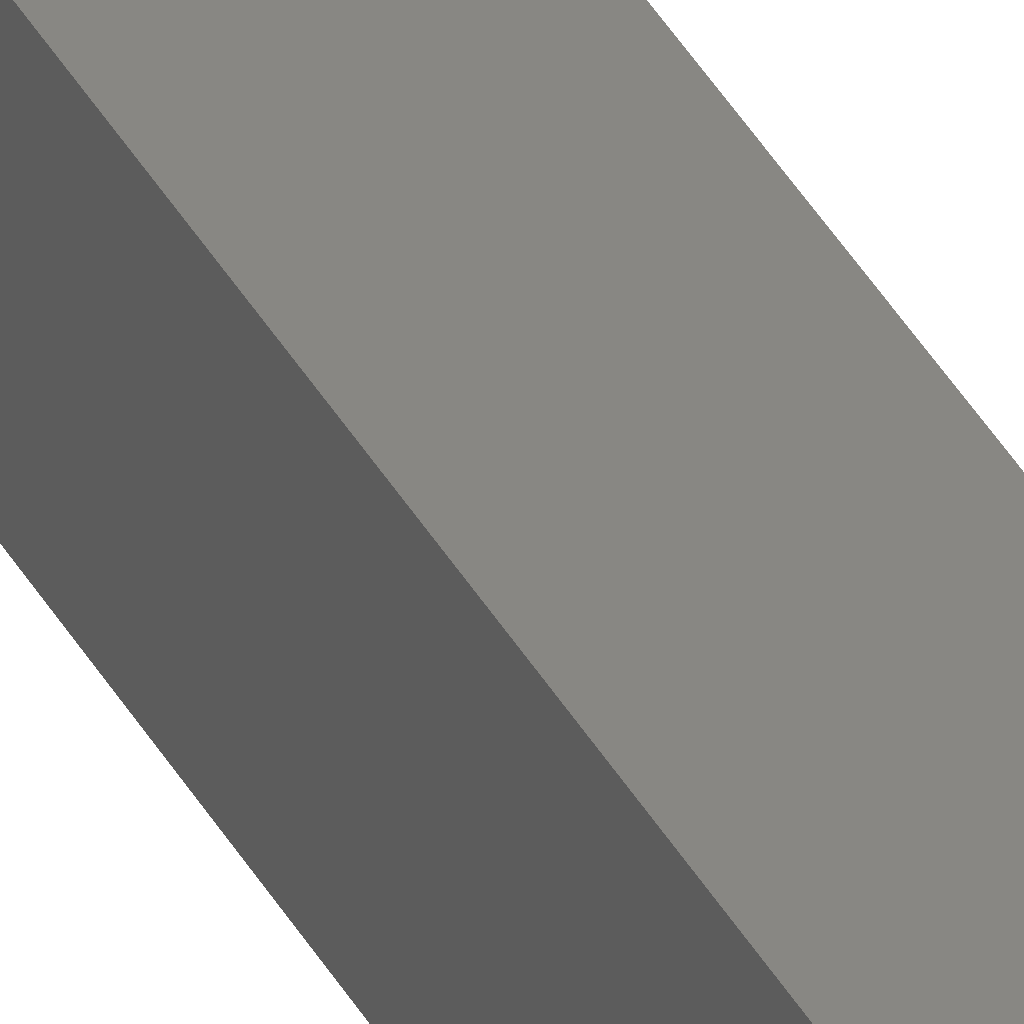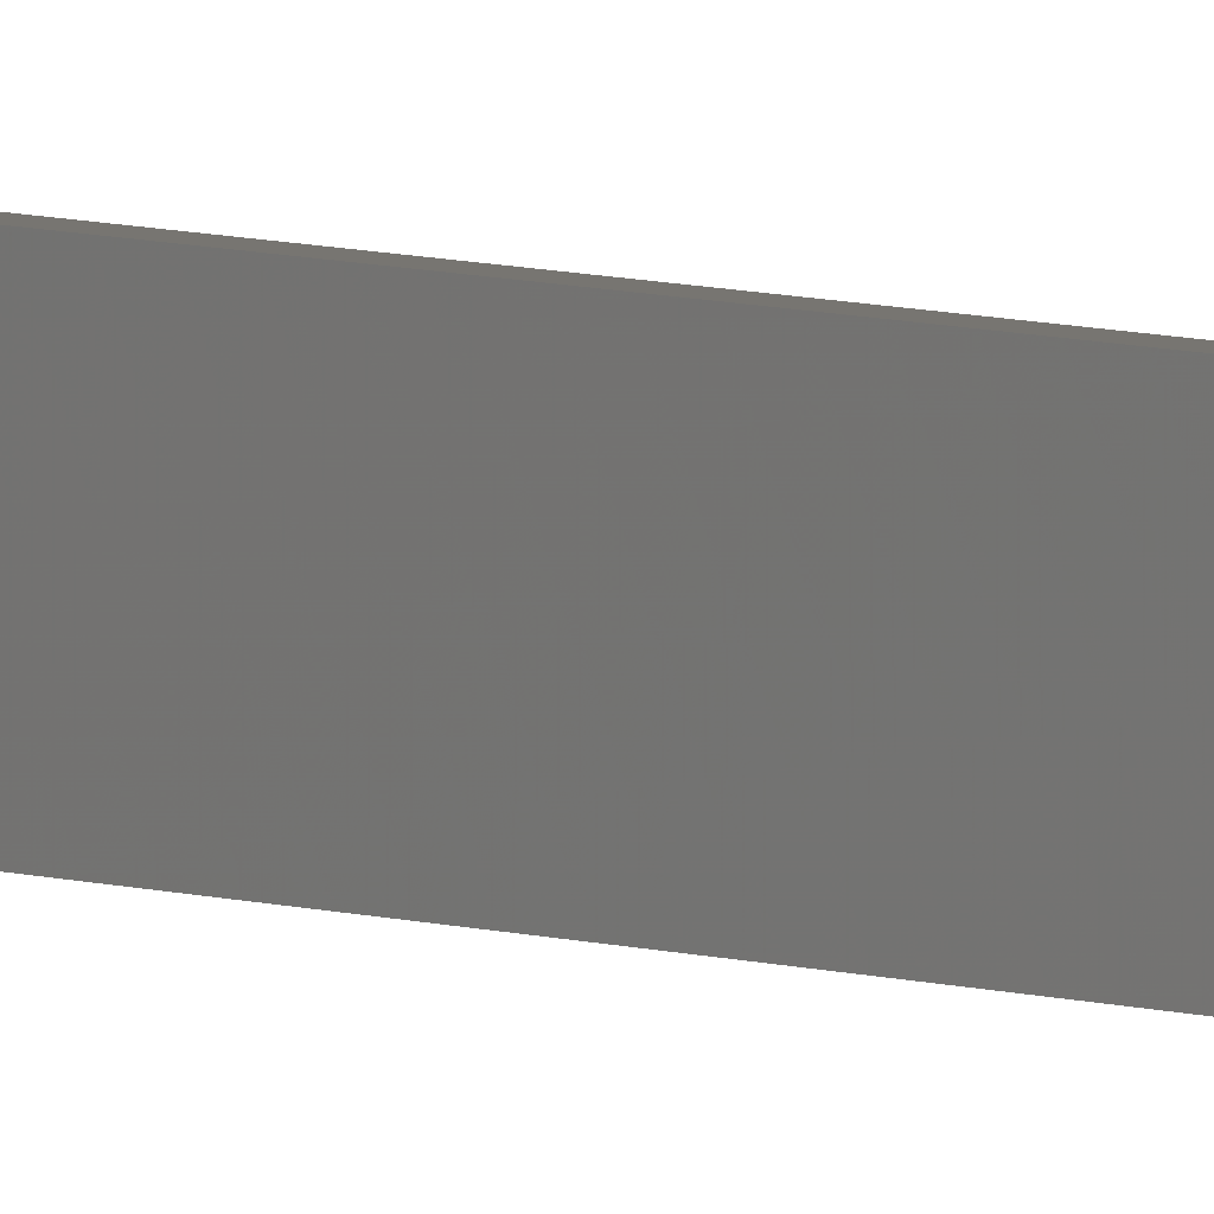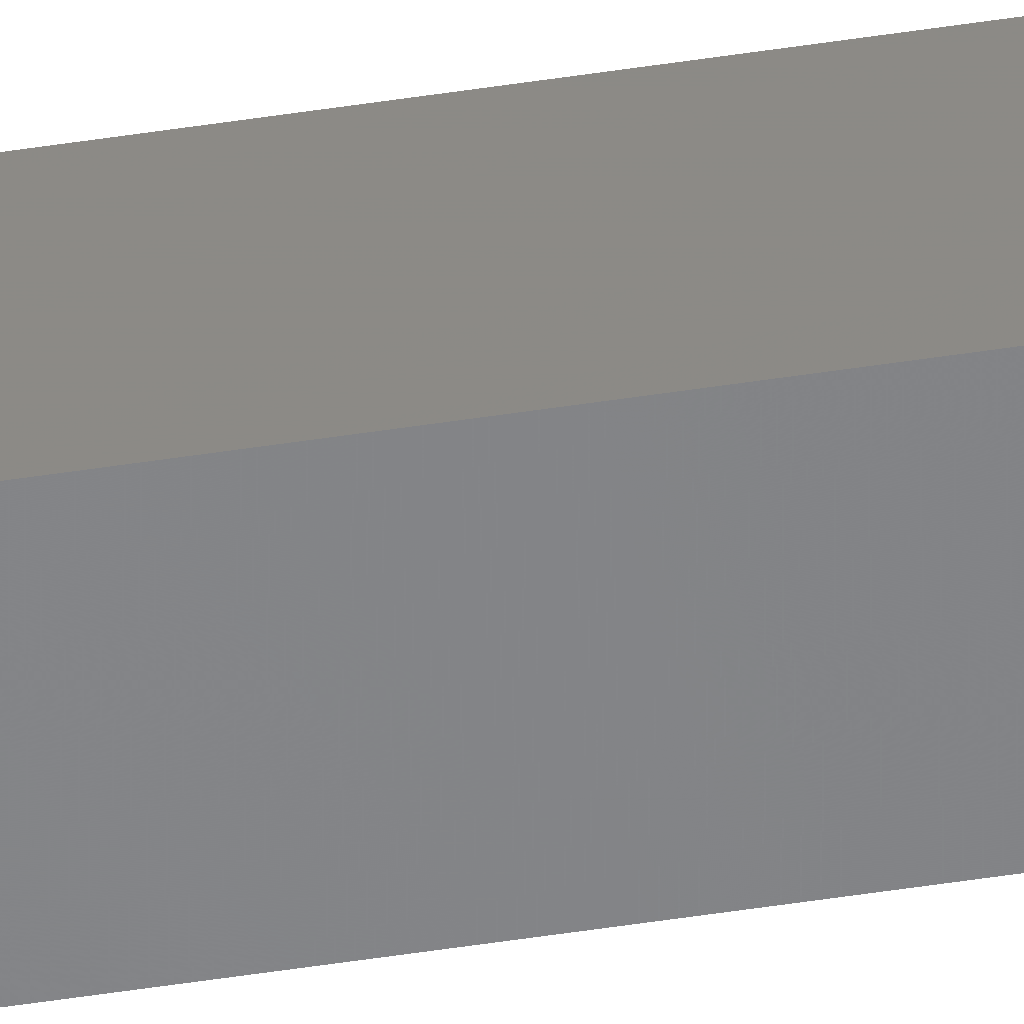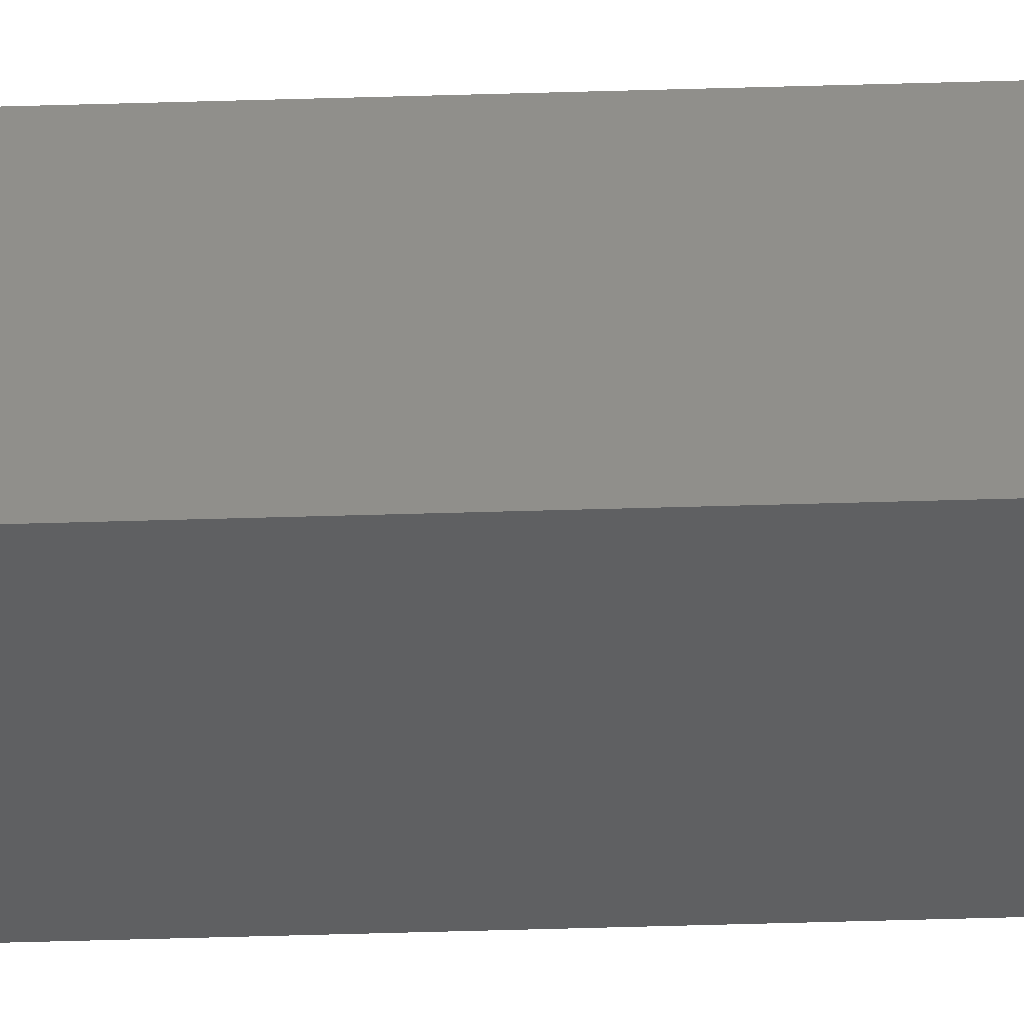
<metadata>
{"format":"stl","ext":"stl","renderer":"f3d","projection":"perspective","resolution":1024,"background":"white","views":[{"elev":25.9,"azim":161.1,"up":"+Y"},{"elev":3.6,"azim":150.9,"up":"+Y"},{"elev":-46.6,"azim":100.3,"up":"+Y"},{"elev":-33.9,"azim":92.6,"up":"+Y"}]}
</metadata>
<code>
# stl→obj: 16 verts, 28 faces
v 9.778 -3.861 214.3
v 9.758 -3.863 214.3
v 9.758 -3.863 210.7
v 9.778 -3.861 210.7
v 9.798 -3.859 214.3
v 9.798 -3.859 210.7
v 9.818 -3.857 210.7
v 9.818 -3.857 214.3
v 9.812 -3.807 214.3
v 9.812 -3.807 210.7
v 9.753 -3.814 210.7
v 9.773 -3.812 214.3
v 9.773 -3.812 210.7
v 9.753 -3.814 214.3
v 9.793 -3.809 214.3
v 9.793 -3.809 210.7
f 1 2 3
f 1 3 4
f 5 4 6
f 5 6 7
f 5 1 4
f 8 5 7
f 8 7 9
f 7 10 9
f 11 12 13
f 14 12 11
f 13 15 16
f 16 15 10
f 12 15 13
f 15 9 10
f 14 11 2
f 11 3 2
f 7 16 10
f 6 16 7
f 4 13 16
f 4 16 6
f 3 11 13
f 3 13 4
f 15 8 9
f 15 5 8
f 12 1 15
f 15 1 5
f 14 2 12
f 12 2 1

</code>
